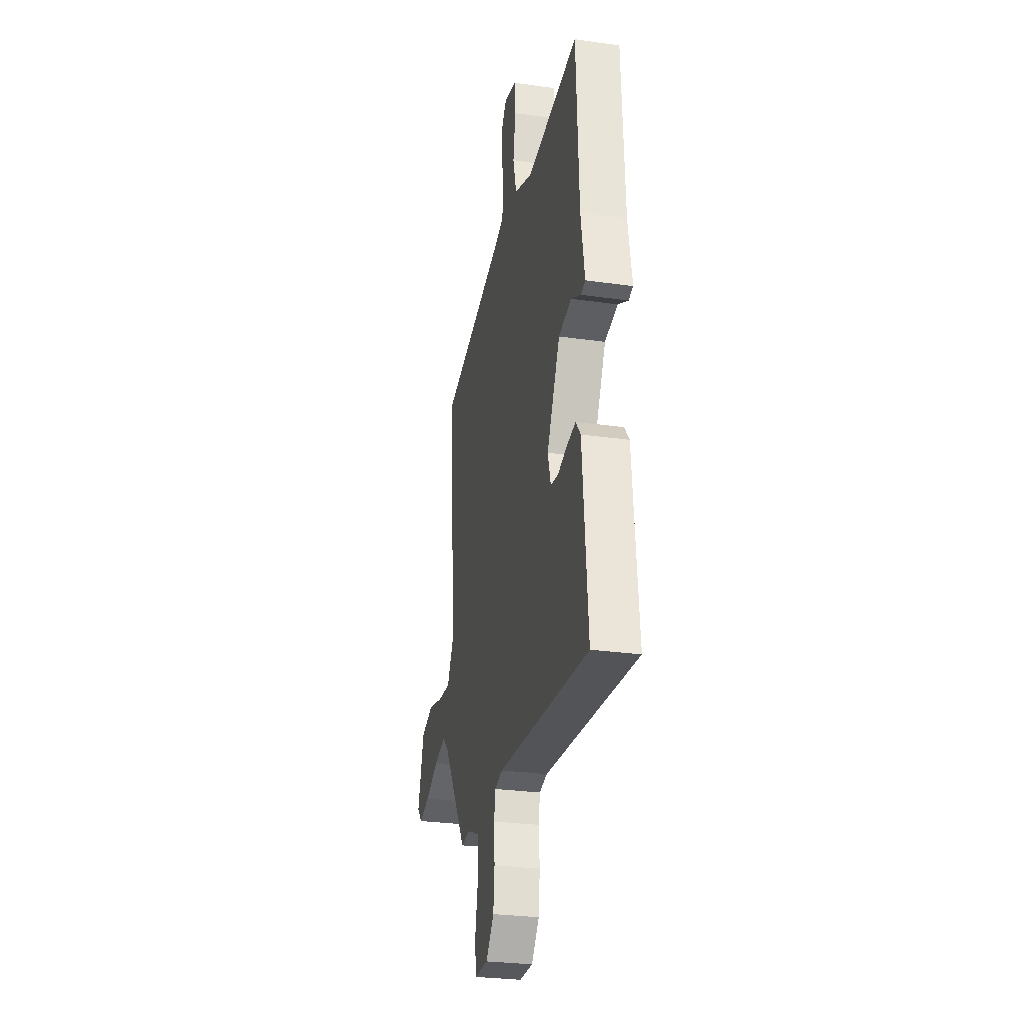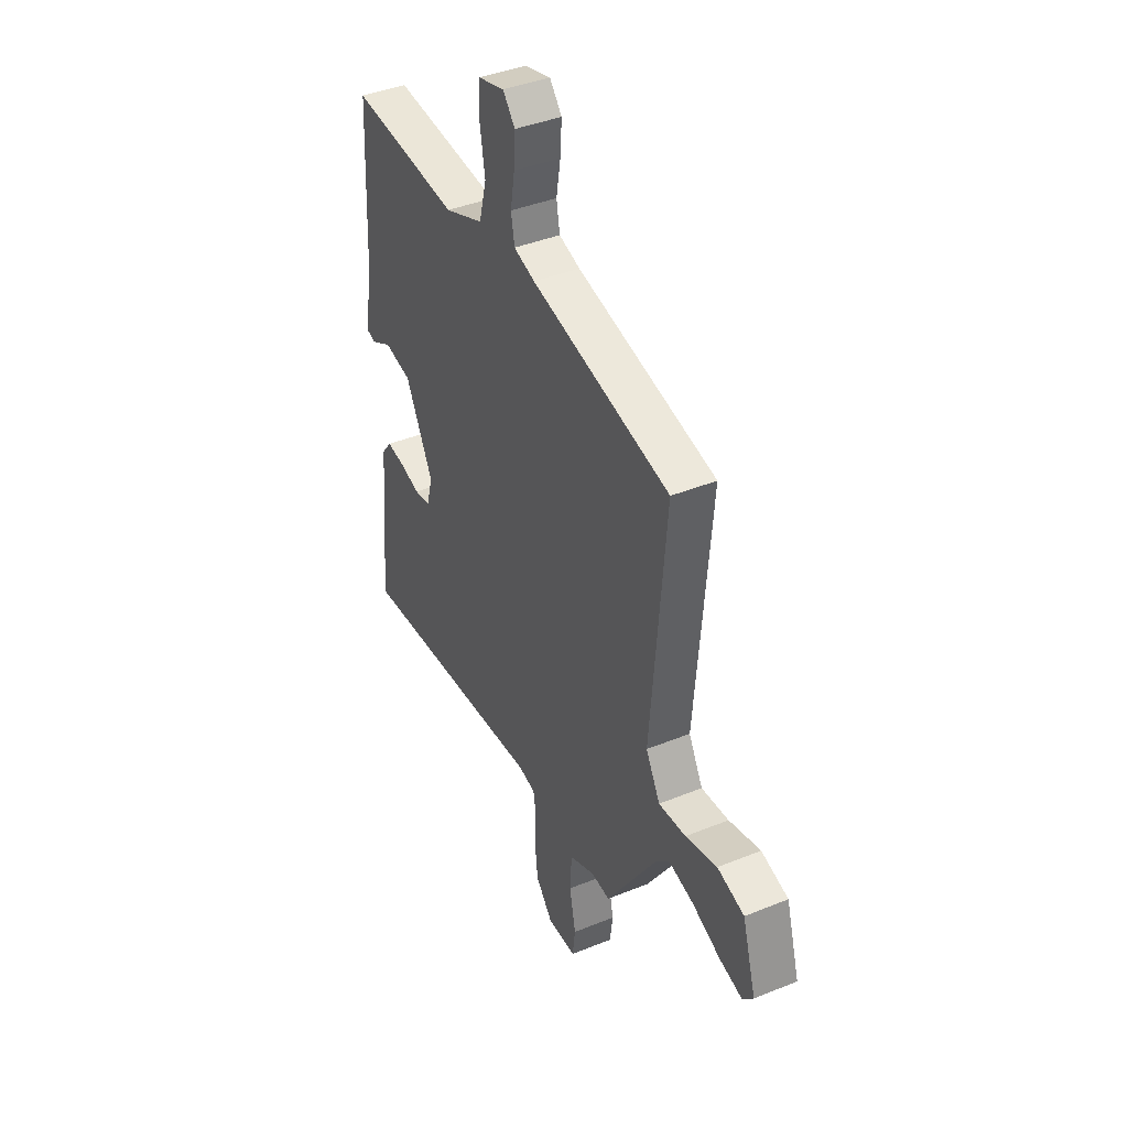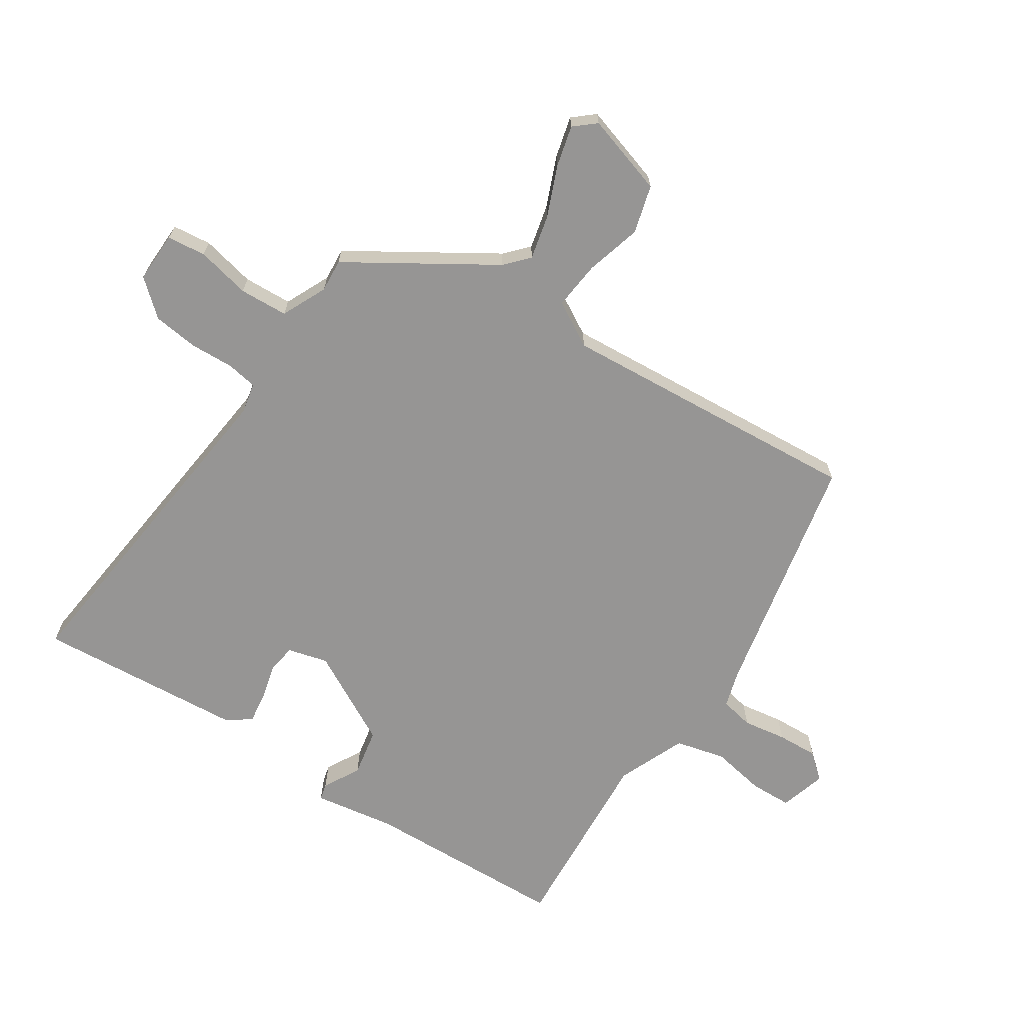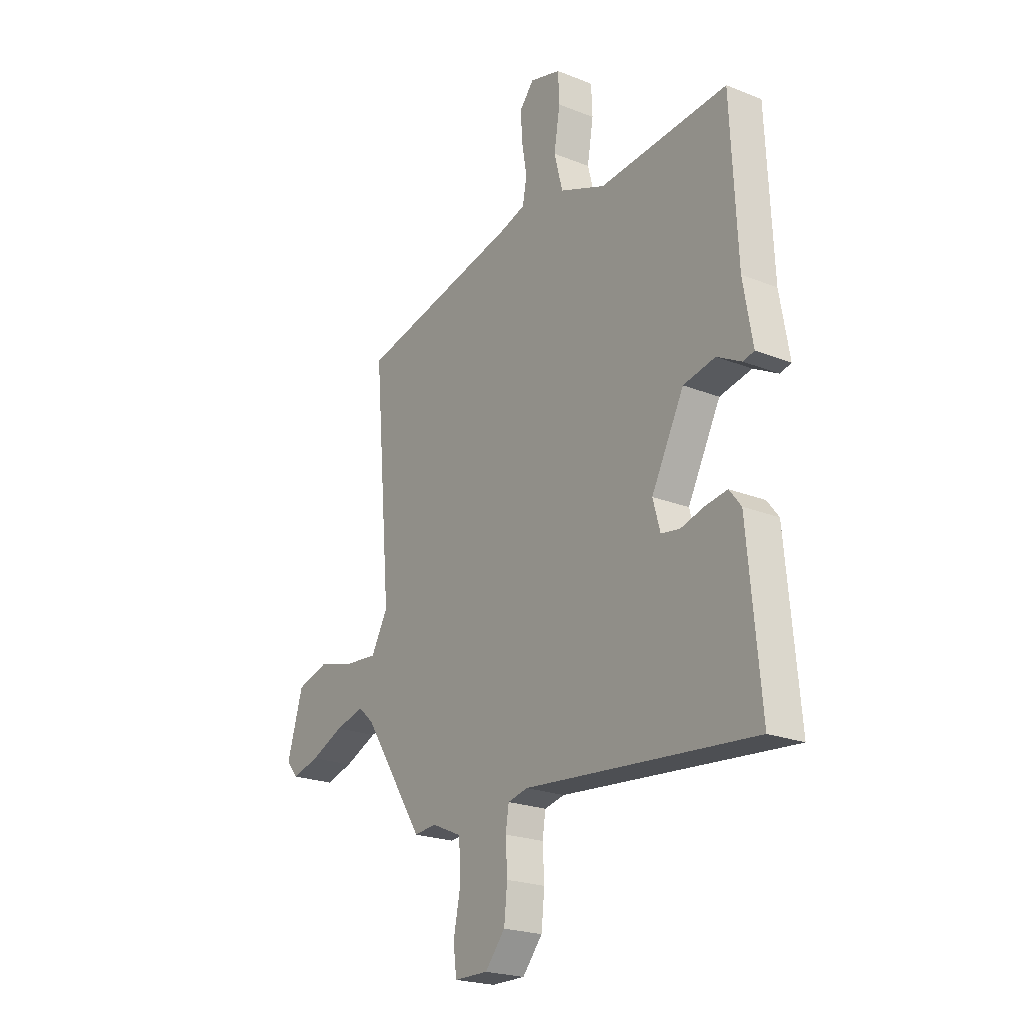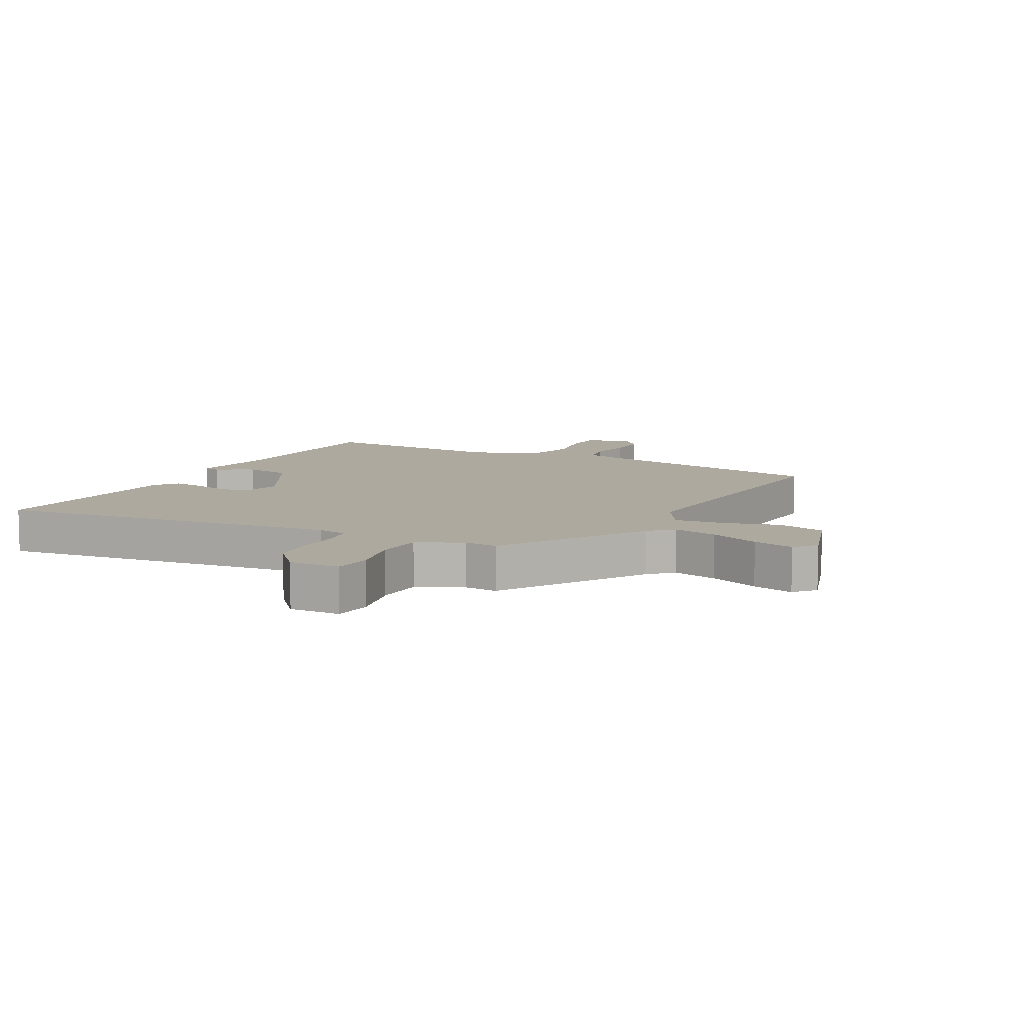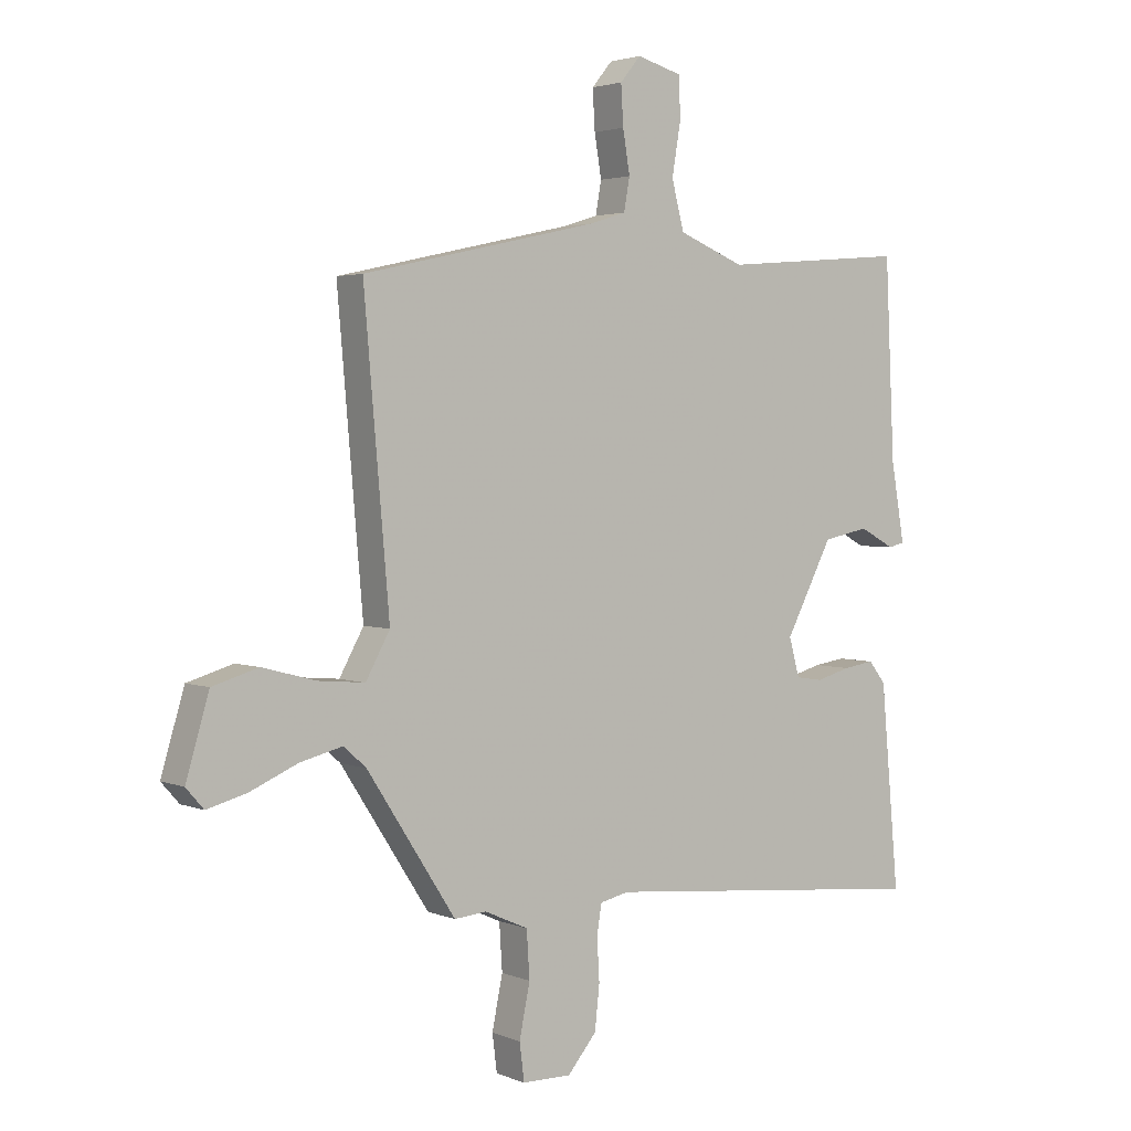
<metadata>
{"format":"obj","ext":"obj","renderer":"f3d","projection":"perspective","resolution":1024,"background":"white","views":[{"elev":-28.3,"azim":78.0,"up":"+Z"},{"elev":40.6,"azim":-116.5,"up":"+Z"},{"elev":-67.6,"azim":-124.0,"up":"+Y"},{"elev":-22.3,"azim":55.3,"up":"+Z"},{"elev":9.0,"azim":-153.3,"up":"+Y"},{"elev":2.9,"azim":-36.7,"up":"+Z"}]}
</metadata>
<code>
v 0.5 0.07 0.495
v 0.516 0.07 0.162
v 0.539 0.07 0.029
v 0.512 0.07 0.022
v 0.452 0.07 0.054
v 0.374 0.07 0.038
v 0.294 0.07 -0.115
v 0.312 0.07 -0.18
v 0.358 0.07 -0.187
v 0.416 0.07 -0.171
v 0.469 0.07 -0.163
v 0.498 0.07 -0.2
v 0.529 0.07 -0.542
v -0.034 0.07 -0.488
v -0.083 0.07 -0.499
v -0.091 0.07 -0.549
v -0.087 0.07 -0.621
v -0.095 0.07 -0.695
v -0.144 0.07 -0.753
v -0.227 0.07 -0.752
v -0.235 0.07 -0.689
v -0.217 0.07 -0.601
v -0.222 0.07 -0.522
v -0.296 0.07 -0.489
v -0.35 0.07 -0.494
v -0.5 0.07 -0.263
v -0.538 0.07 -0.229
v -0.61 0.07 -0.247
v -0.691 0.07 -0.282
v -0.758 0.07 -0.3
v -0.788 0.07 -0.266
v -0.749 0.07 -0.134
v -0.671 0.07 -0.111
v -0.58 0.07 -0.135
v -0.501 0.07 -0.142
v -0.46 0.07 -0.068
v -0.503 0.07 0.43
v -0.102 0.07 0.519
v -0.041 0.07 0.538
v -0.031 0.07 0.593
v -0.043 0.07 0.664
v -0.047 0.07 0.731
v -0.012 0.07 0.773
v 0.064 0.07 0.752
v 0.067 0.07 0.684
v 0.052 0.07 0.595
v 0.073 0.07 0.514
v 0.185 0.07 0.469
v 0.5 0 0.495
v 0.516 0 0.162
v 0.539 0 0.029
v 0.512 0 0.022
v 0.452 0 0.054
v 0.374 0 0.038
v 0.294 0 -0.115
v 0.312 0 -0.18
v 0.358 0 -0.187
v 0.416 0 -0.171
v 0.469 0 -0.163
v 0.498 0 -0.2
v 0.529 0 -0.542
v -0.034 0 -0.488
v -0.083 0 -0.499
v -0.091 0 -0.549
v -0.087 0 -0.621
v -0.095 0 -0.695
v -0.144 0 -0.753
v -0.227 0 -0.752
v -0.235 0 -0.689
v -0.217 0 -0.601
v -0.222 0 -0.522
v -0.296 0 -0.489
v -0.35 0 -0.494
v -0.5 0 -0.263
v -0.538 0 -0.229
v -0.61 0 -0.247
v -0.691 0 -0.282
v -0.758 0 -0.3
v -0.788 0 -0.266
v -0.749 0 -0.134
v -0.671 0 -0.111
v -0.58 0 -0.135
v -0.501 0 -0.142
v -0.46 0 -0.068
v -0.503 0 0.43
v -0.102 0 0.519
v -0.041 0 0.538
v -0.031 0 0.593
v -0.043 0 0.664
v -0.047 0 0.731
v -0.012 0 0.773
v 0.064 0 0.752
v 0.067 0 0.684
v 0.052 0 0.595
v 0.073 0 0.514
v 0.185 0 0.469
f 44 45 46
f 43 44 46
f 42 43 46
f 41 42 46
f 40 41 46
f 39 40 46 47
f 38 39 47 48
f 36 37 38 48
f 32 33 34
f 31 32 34
f 30 31 34
f 29 30 34
f 28 29 34
f 27 28 34 35
f 48 1 2
f 36 48 2
f 35 36 2
f 27 35 2
f 26 27 2
f 20 21 22
f 19 20 22
f 18 19 22
f 17 18 22
f 16 17 22
f 15 16 22 23
f 14 15 23 24
f 12 13 14
f 11 12 14
f 10 11 14
f 9 10 14
f 8 9 14 24
f 2 3 4 5
f 2 5 6
f 26 2 6
f 24 25 26
f 8 24 26
f 7 8 26
f 6 7 26
f 94 93 92
f 94 92 91
f 94 91 90
f 94 90 89
f 94 89 88
f 95 94 88 87
f 96 95 87 86
f 96 86 85 84
f 82 81 80
f 82 80 79
f 82 79 78
f 82 78 77
f 82 77 76
f 83 82 76 75
f 50 49 96
f 50 96 84
f 50 84 83
f 50 83 75
f 50 75 74
f 70 69 68
f 70 68 67
f 70 67 66
f 70 66 65
f 70 65 64
f 71 70 64 63
f 72 71 63 62
f 62 61 60
f 62 60 59
f 62 59 58
f 62 58 57
f 72 62 57 56
f 53 52 51 50
f 54 53 50
f 54 50 74
f 74 73 72
f 74 72 56
f 74 56 55
f 74 55 54
f 1 49 50 2
f 2 50 51 3
f 3 51 52 4
f 4 52 53 5
f 5 53 54 6
f 6 54 55 7
f 7 55 56 8
f 8 56 57 9
f 9 57 58 10
f 10 58 59 11
f 11 59 60 12
f 12 60 61 13
f 13 61 62 14
f 14 62 63 15
f 15 63 64 16
f 16 64 65 17
f 17 65 66 18
f 18 66 67 19
f 19 67 68 20
f 20 68 69 21
f 21 69 70 22
f 22 70 71 23
f 23 71 72 24
f 24 72 73 25
f 25 73 74 26
f 26 74 75 27
f 27 75 76 28
f 28 76 77 29
f 29 77 78 30
f 30 78 79 31
f 31 79 80 32
f 32 80 81 33
f 33 81 82 34
f 34 82 83 35
f 35 83 84 36
f 36 84 85 37
f 37 85 86 38
f 38 86 87 39
f 39 87 88 40
f 40 88 89 41
f 41 89 90 42
f 42 90 91 43
f 43 91 92 44
f 44 92 93 45
f 45 93 94 46
f 46 94 95 47
f 47 95 96 48
f 48 96 49 1

</code>
